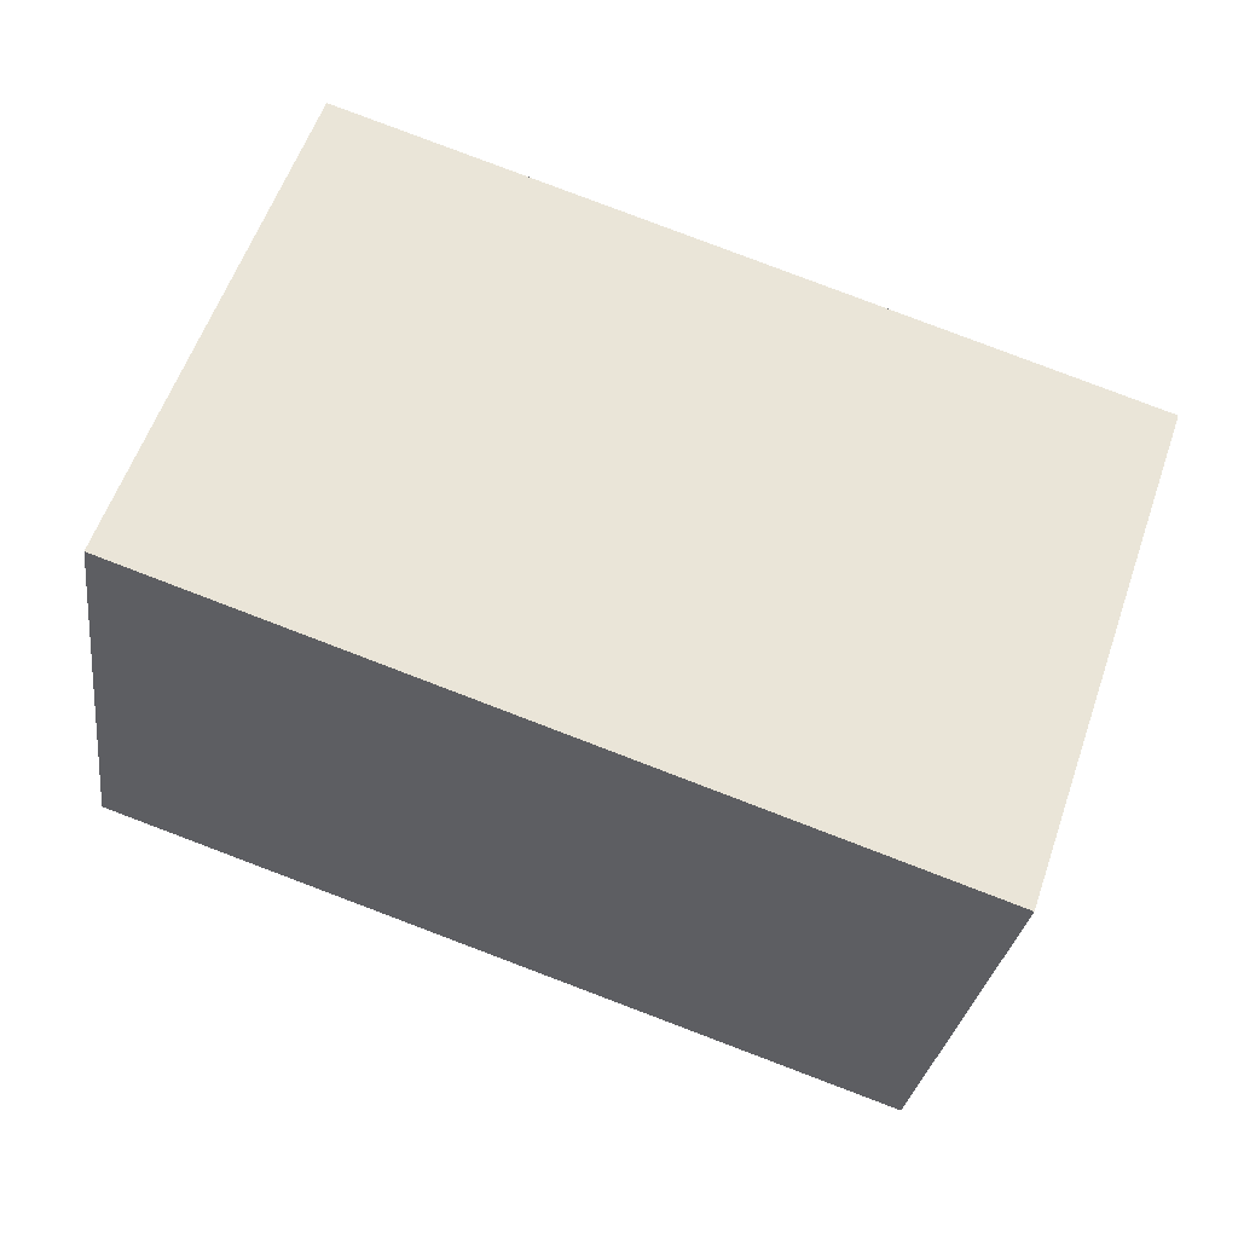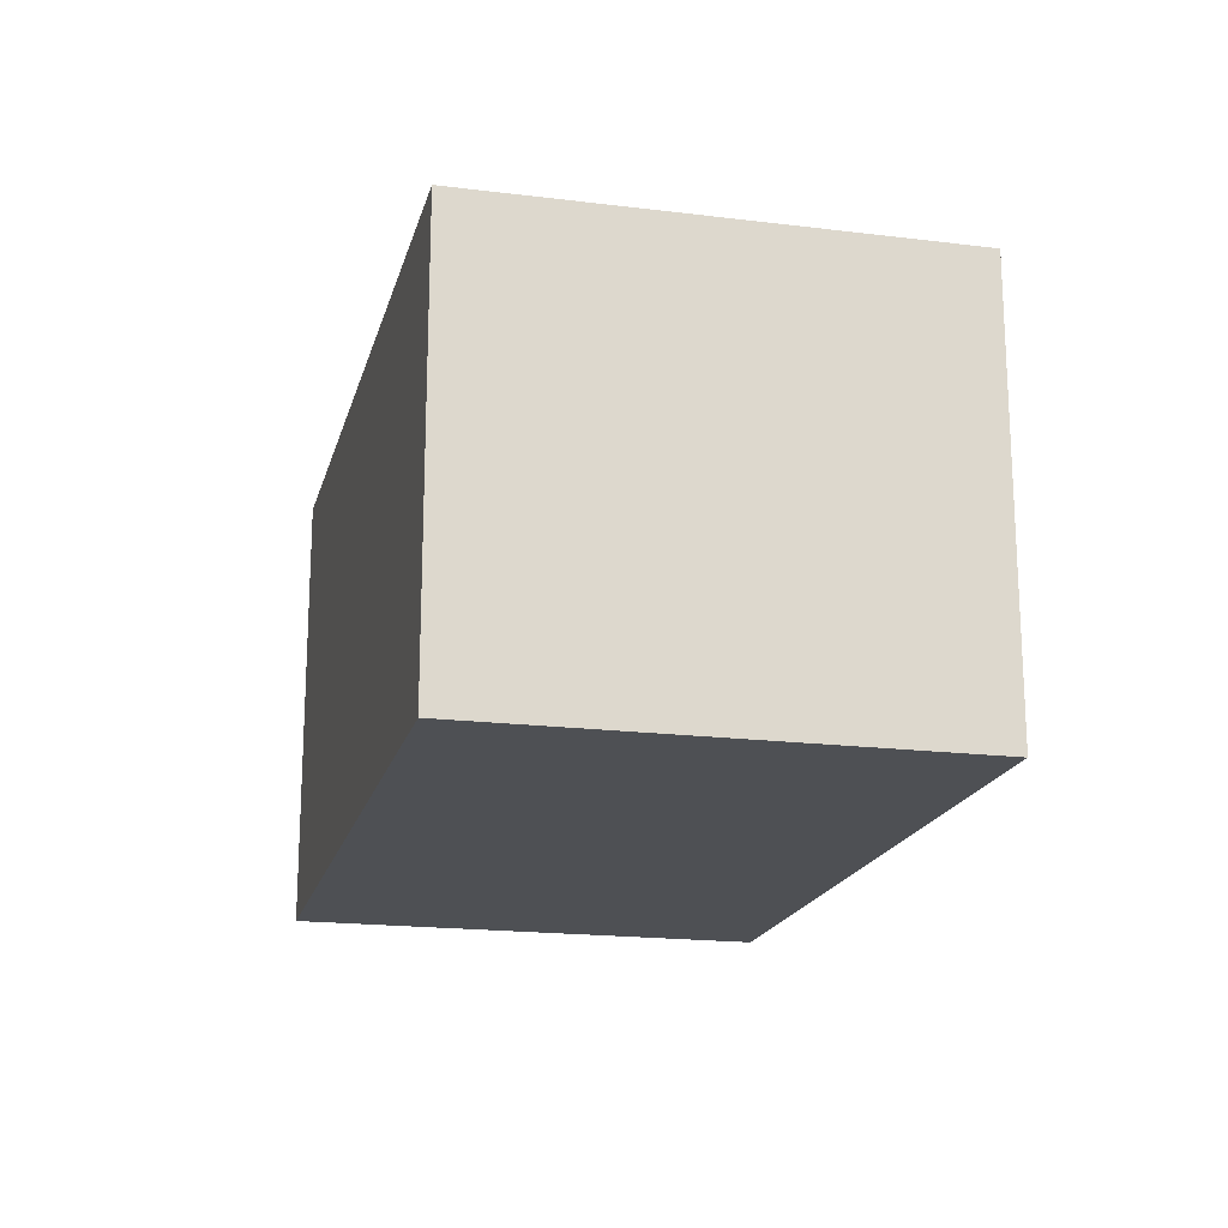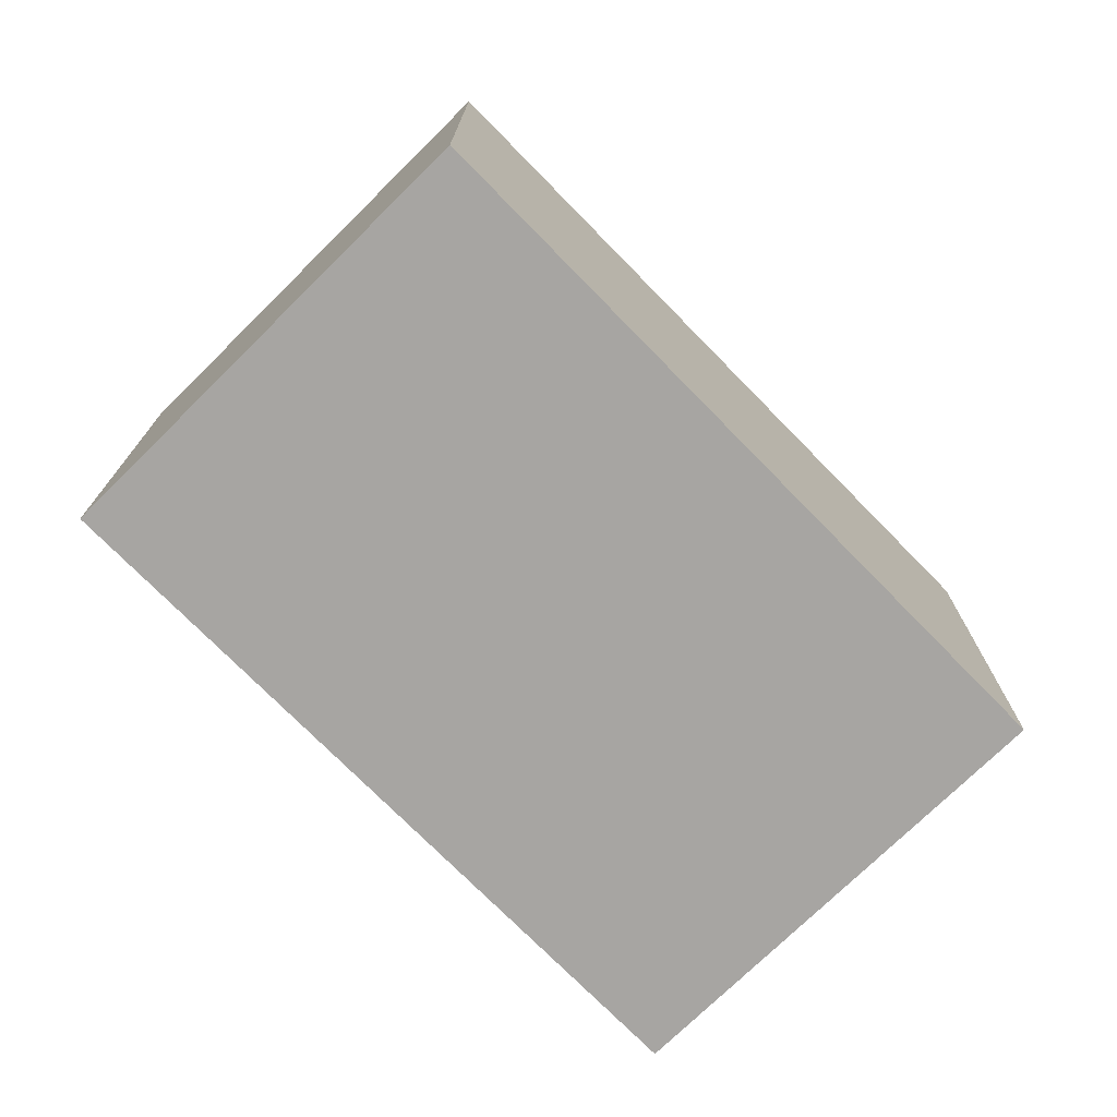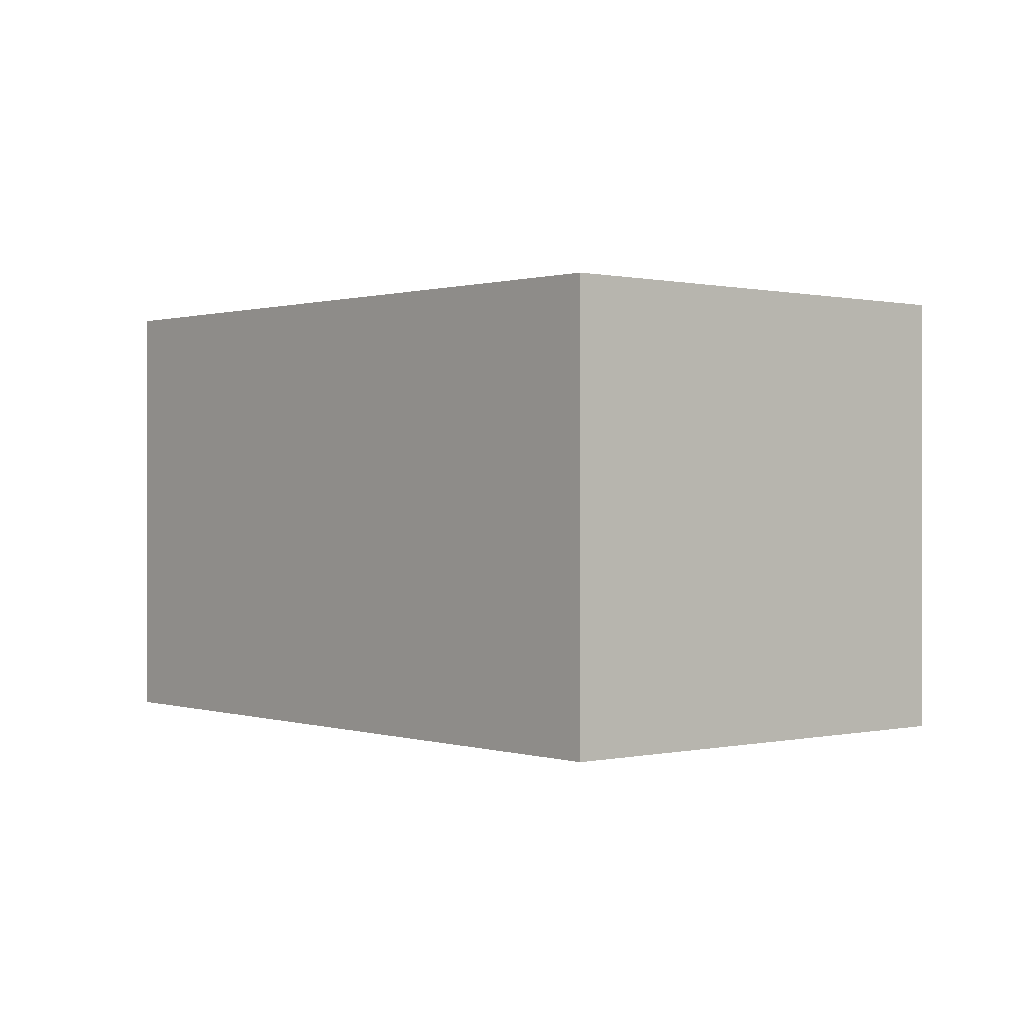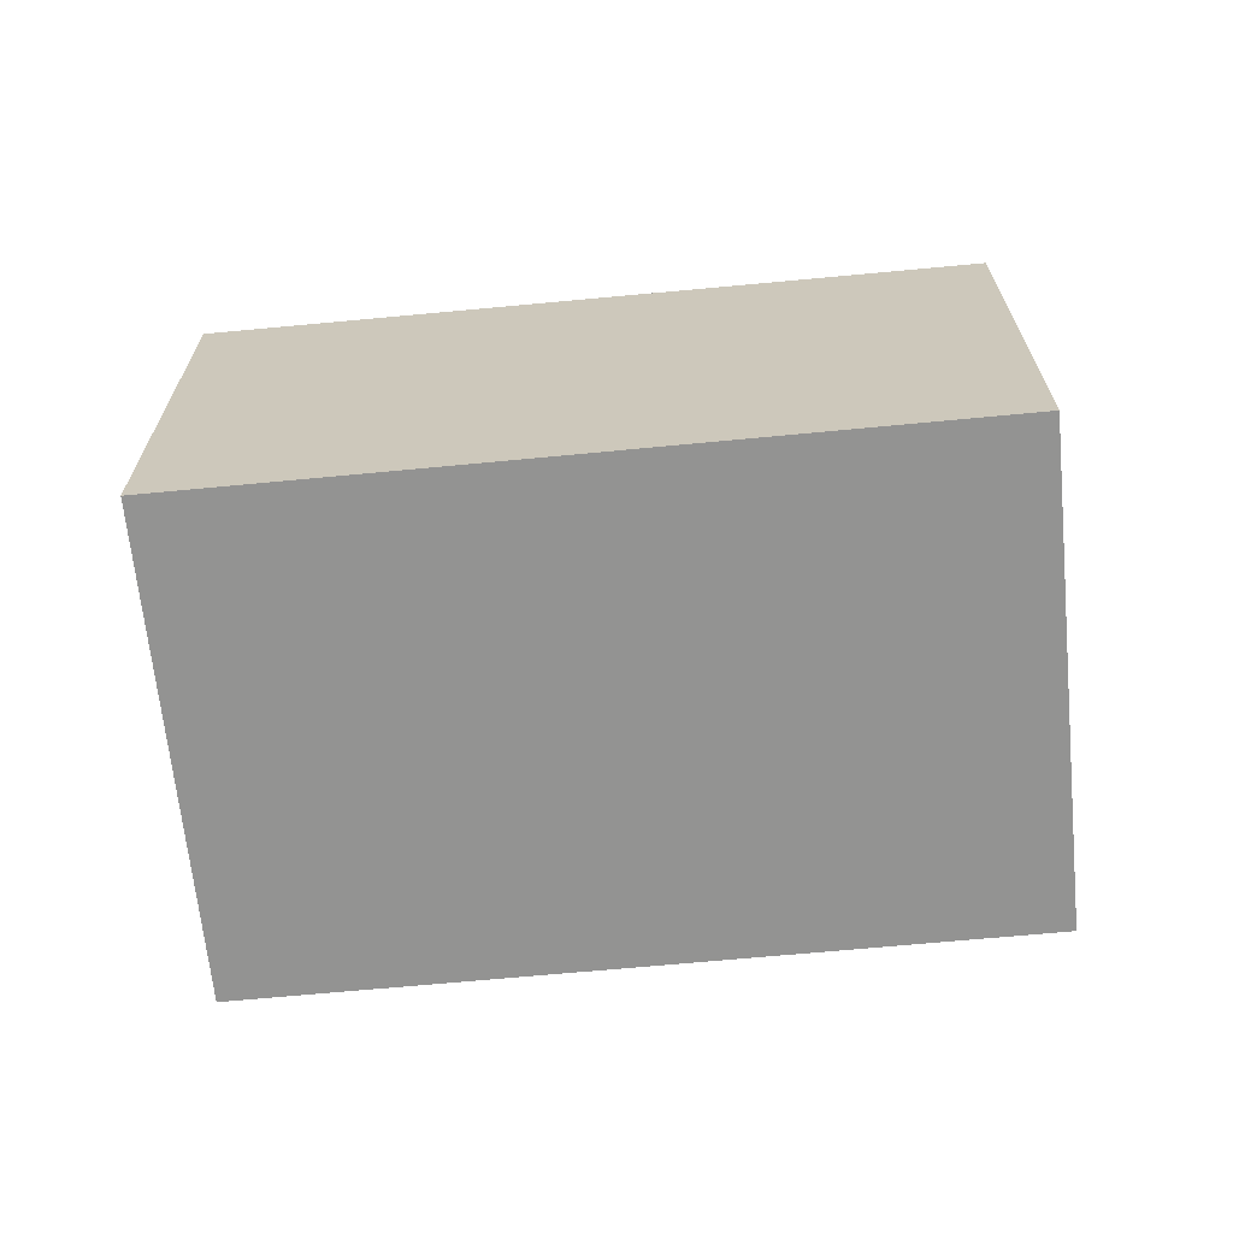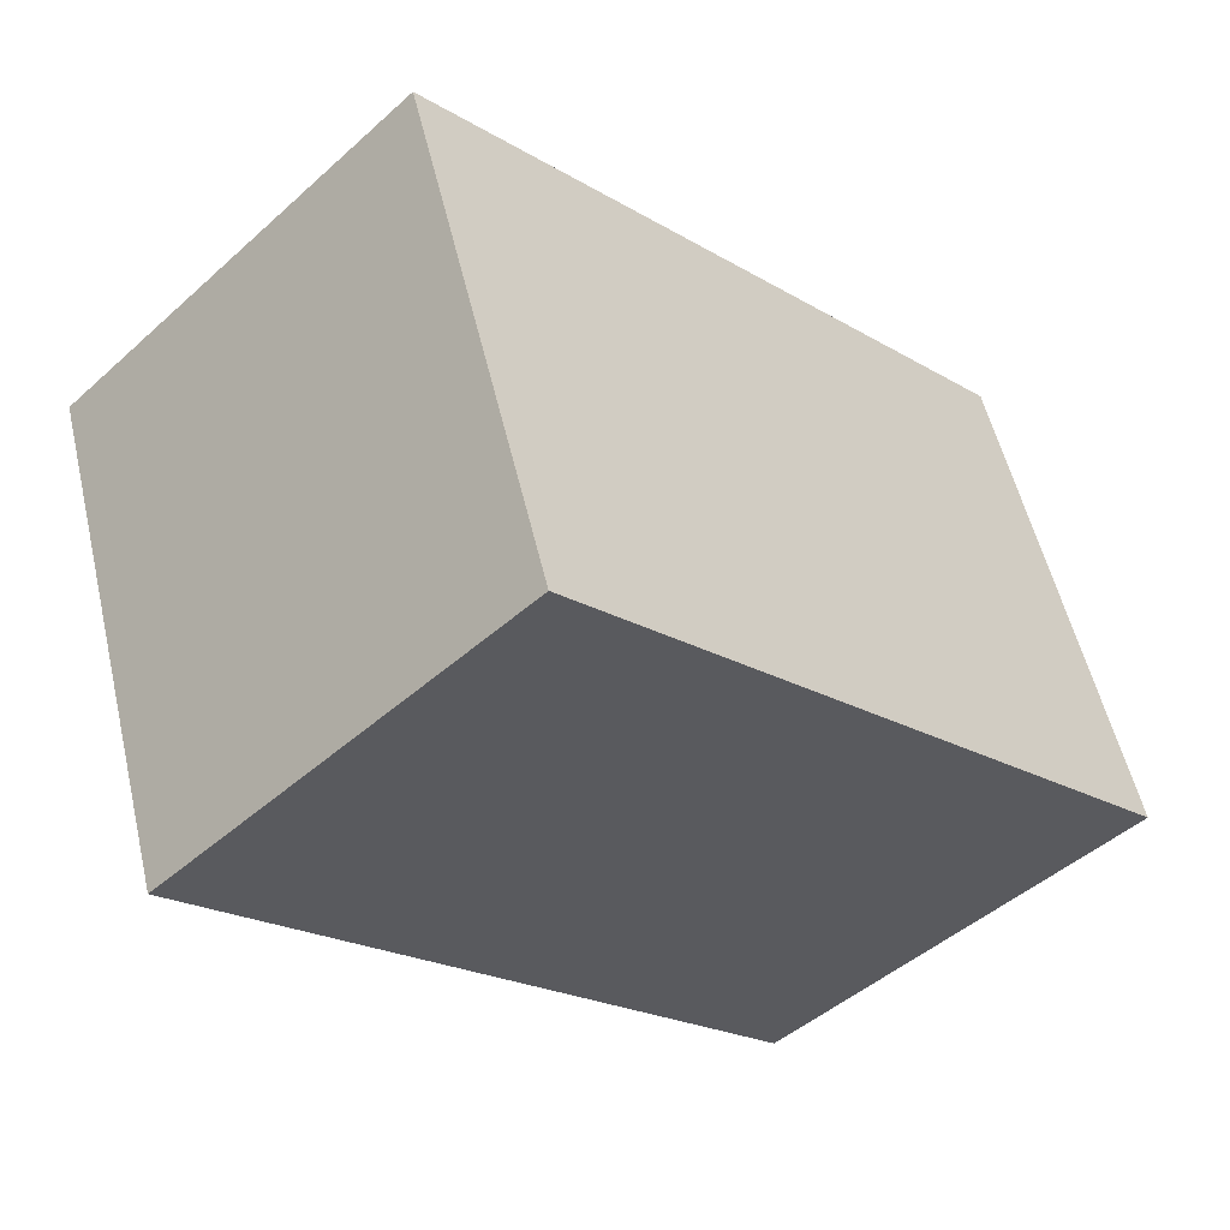
<metadata>
{"format":"obj","ext":"obj","renderer":"f3d","projection":"perspective","resolution":1024,"background":"white","views":[{"elev":-29.6,"azim":-7.7,"up":"+Z"},{"elev":-18.6,"azim":95.8,"up":"+Y"},{"elev":-73.9,"azim":153.8,"up":"+Y"},{"elev":0.2,"azim":69.1,"up":"+Y"},{"elev":-66.7,"azim":24.9,"up":"+Y"},{"elev":-47.1,"azim":135.2,"up":"+Z"}]}
</metadata>
<code>
v  10.4 6.401 -3.667
v  2.296 6.499 6.59
v  12.69 6.401 2.929
v  0.604 6.499 1.733
v  0 6.499 3.979e-16
v  2.296 -4.035e-16 6.59
v  12.69 -1.793e-16 2.929
v  10.4 2.245e-16 -3.667
v  0 0 0
v  0.604 -1.061e-16 1.733
g defaultobject
f 1 2 3
f 2 1 4
f 4 1 5
f 6 3 2
f 3 6 7
f 7 1 3
f 1 7 8
f 1 9 5
f 9 1 8
f 4 6 2
f 6 4 5
f 6 5 10
f 10 5 9
f 10 7 6
f 7 10 8
f 8 10 9

</code>
